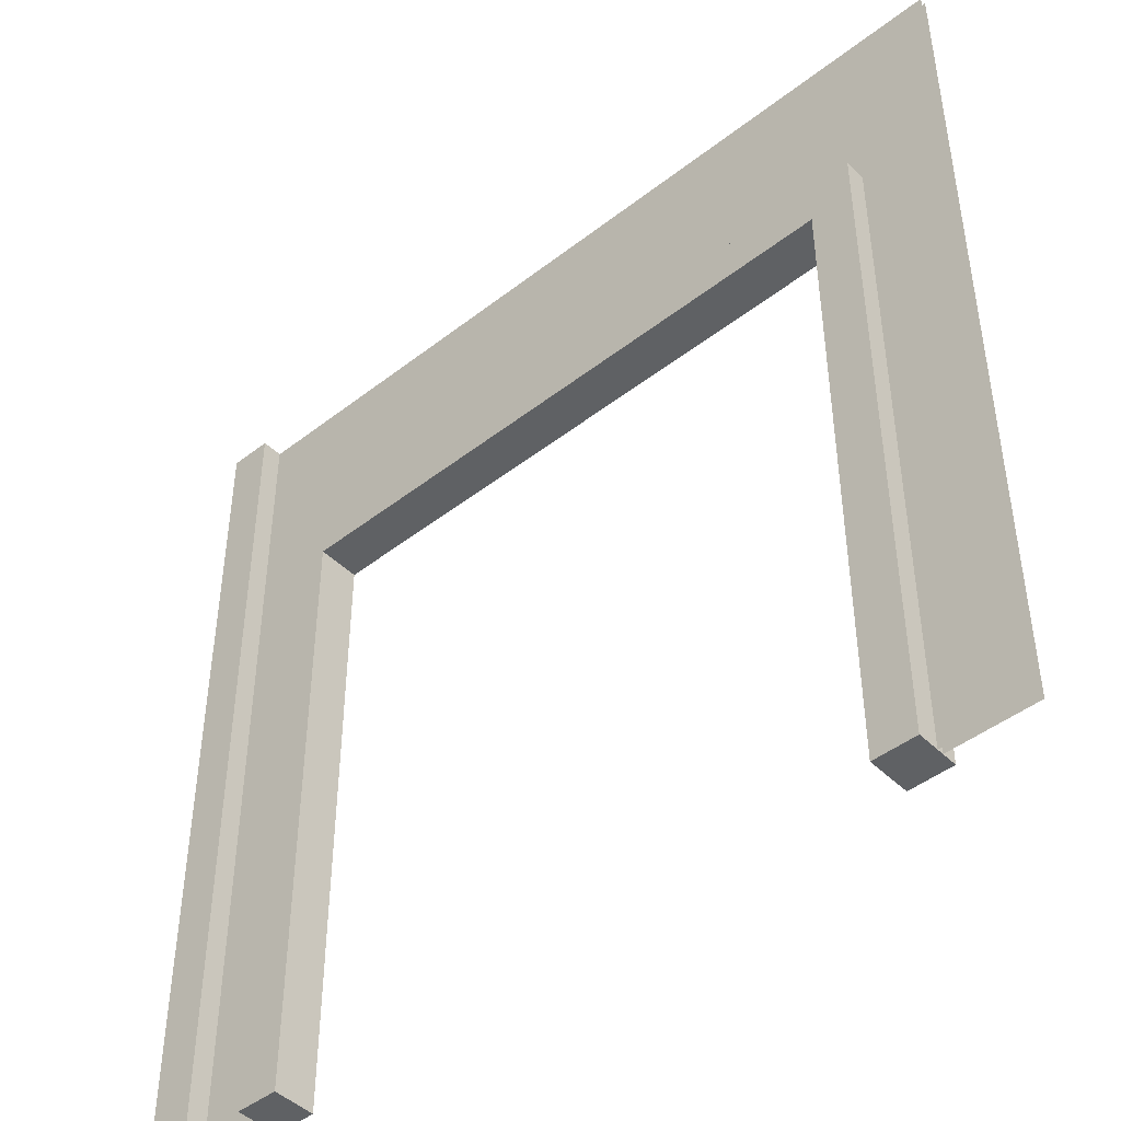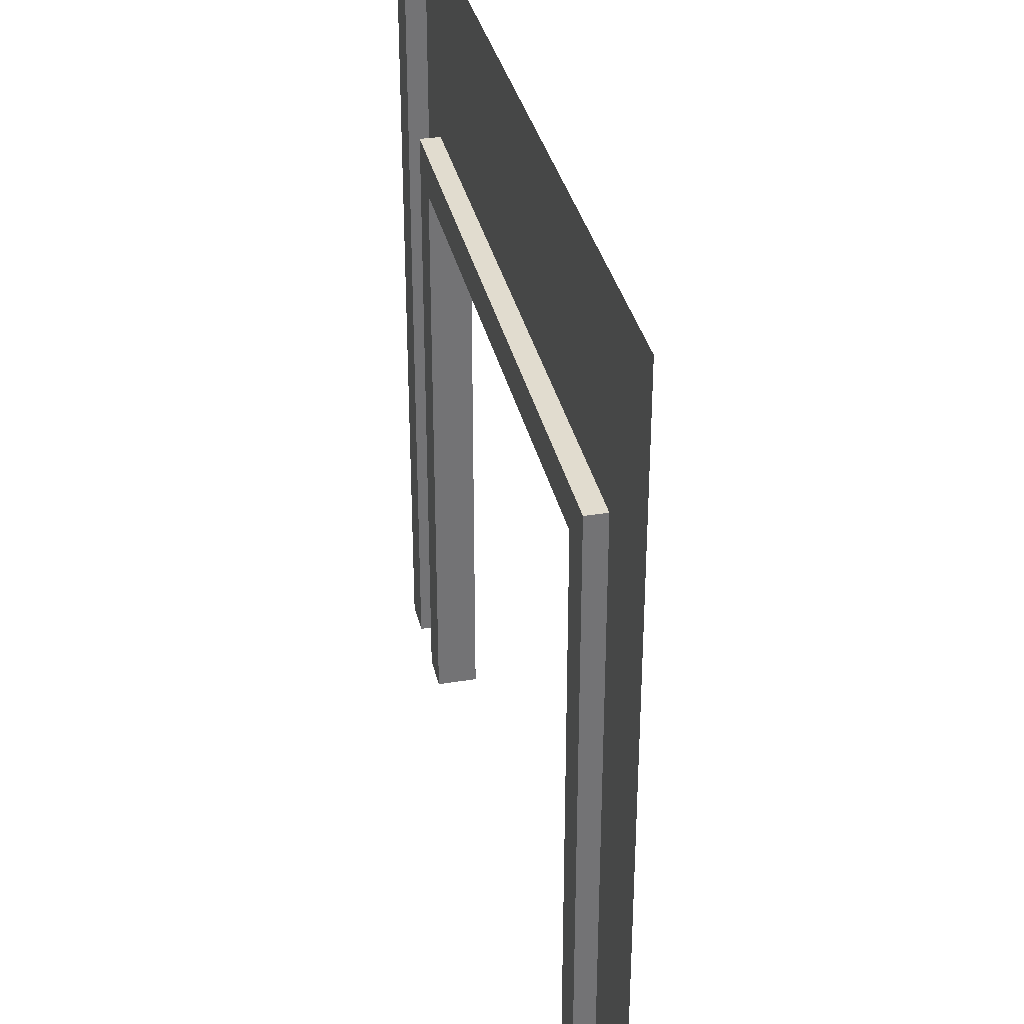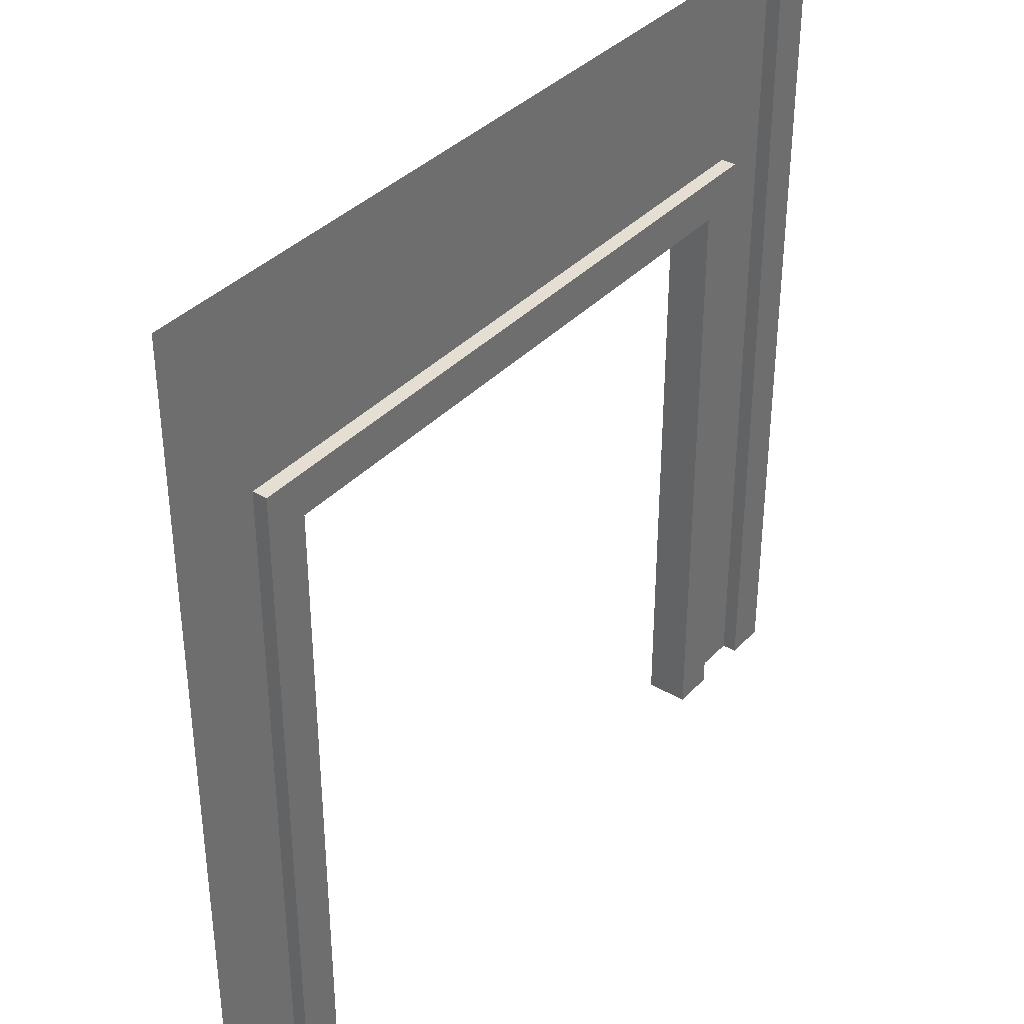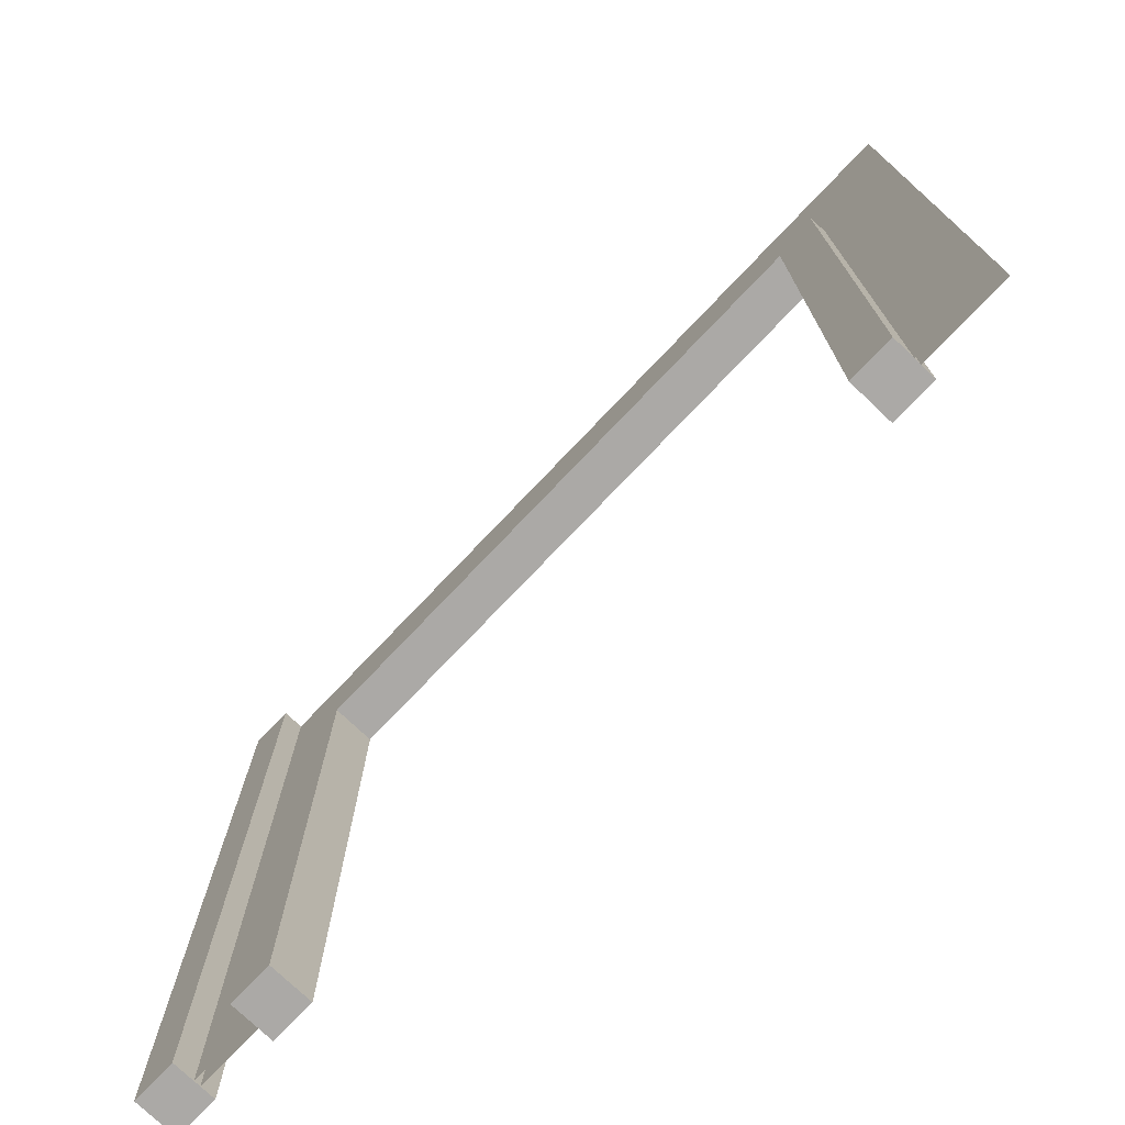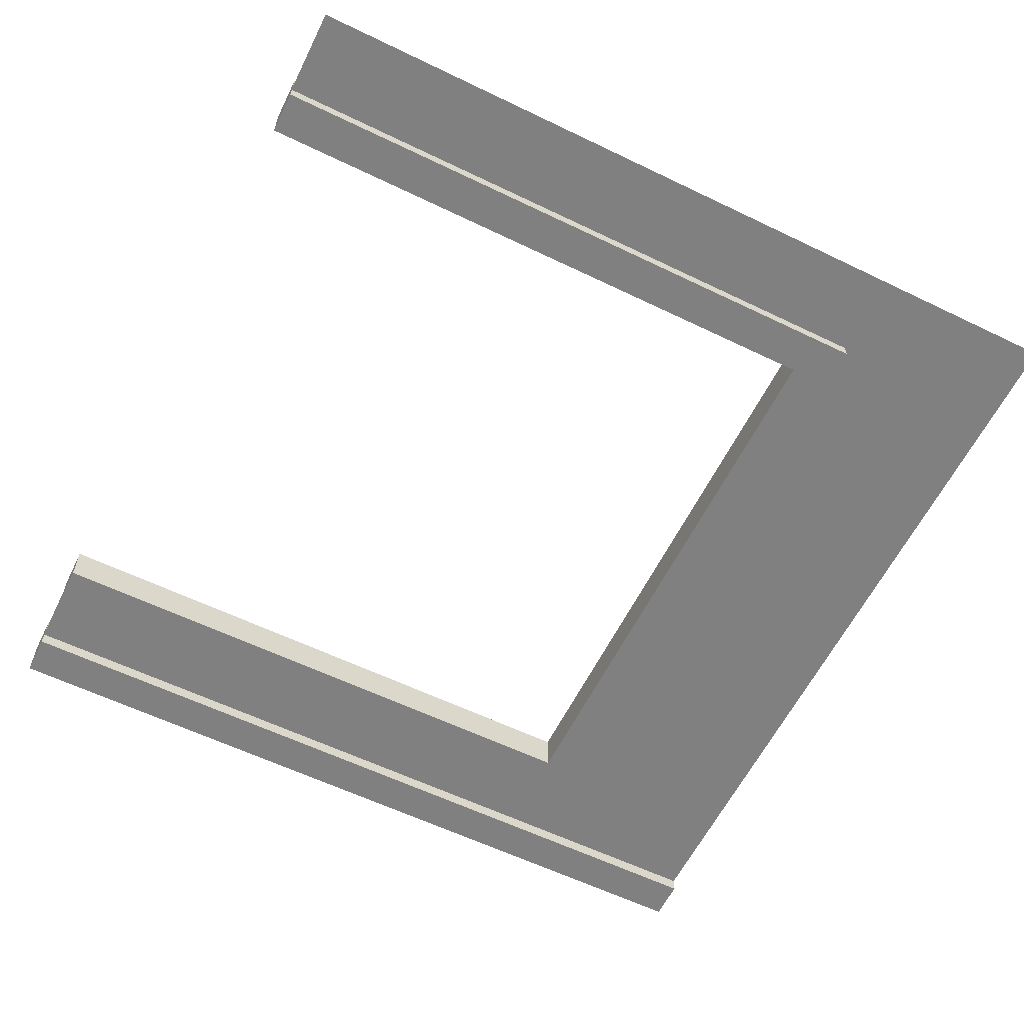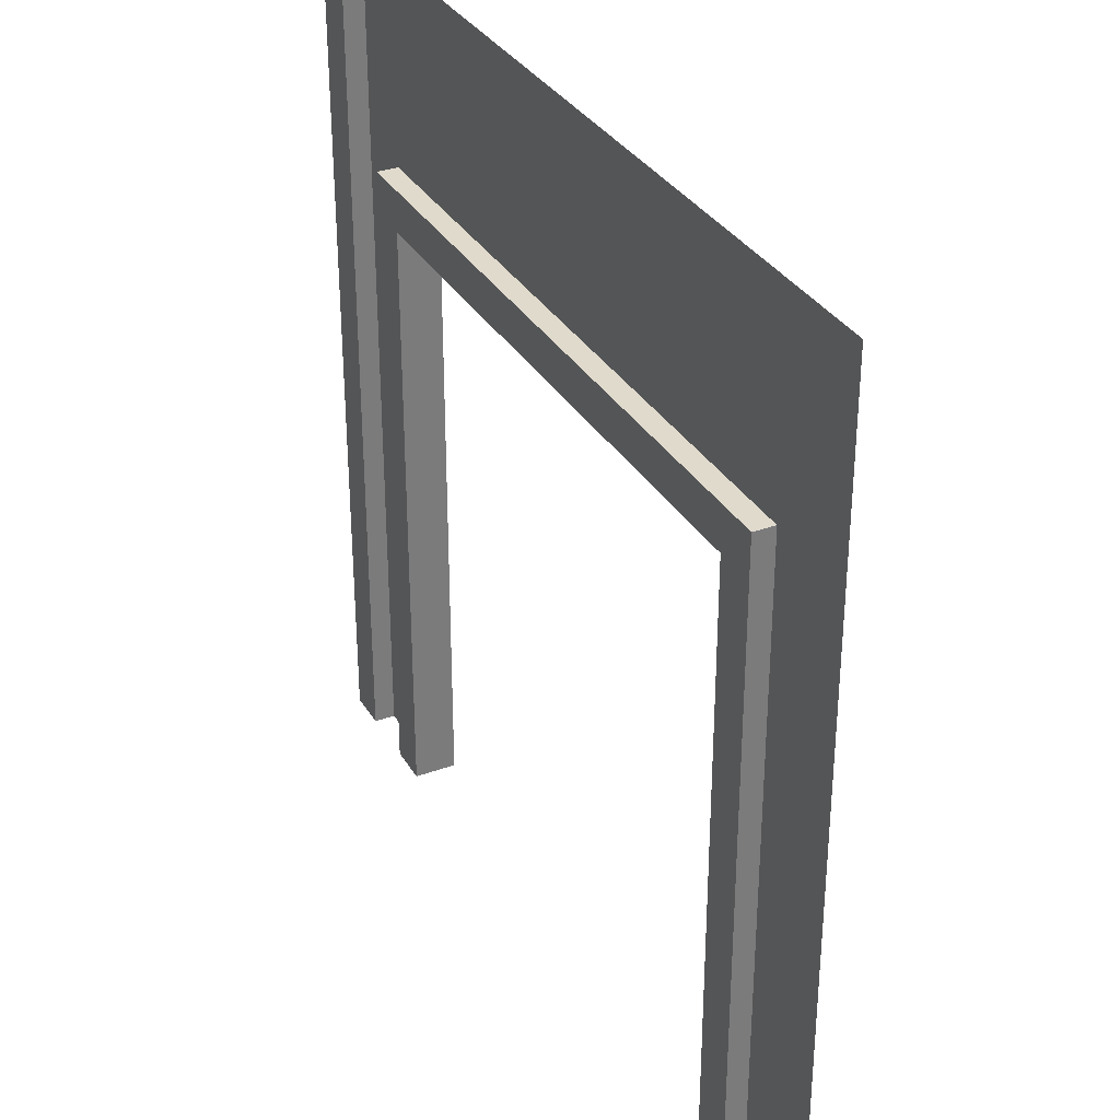
<metadata>
{"format":"obj","ext":"obj","renderer":"f3d","projection":"perspective","resolution":1024,"background":"white","views":[{"elev":-45.5,"azim":41.9,"up":"+Y"},{"elev":34.4,"azim":77.5,"up":"+Y"},{"elev":37.0,"azim":127.2,"up":"+Y"},{"elev":-75.6,"azim":46.4,"up":"+Y"},{"elev":-60.1,"azim":63.7,"up":"+Z"},{"elev":33.0,"azim":63.5,"up":"+Y"}]}
</metadata>
<code>
g default
v -2 4 -0.02969
v -1.5 3 -0.02969
v -1.5 0 -0.02969
v -2 0 -0.02969
v 2 4 -0.02969
v 2 0 -0.02969
v 1.5 0 -0.02969
v 1.5 3 -0.02969
v 2 4 0
v 1.5 3 0
v 1.5 0 0
v 2 0 0
v -2 4 -0
v -2 0 -0
v -1.5 0 -0
v -1.5 3 -0
g wall
f 1 2 3 4
f 5 6 7 8
f 5 8 2 1
f 9 10 11 12
f 13 14 15 16
f 13 16 10 9
g default
v 1.4 0 -0.1
v 1.6 0 -0.1
v 1.6 0 0.1
v 1.4 0 0.1
v 1.4 2.9 -0.1
v 1.6 2.9 -0.1
v 1.6 2.9 0.1
v 1.4 2.9 0.1
v 1.6 3.1 -0.1
v 1.6 3.1 0.1
v 1.4 3.1 0.1
v 1.4 3.1 -0.1
v -1.6 0 -0.1
v -1.4 0 -0.1
v -1.4 0 0.1
v -1.6 0 0.1
v -1.6 2.9 -0.1
v -1.4 2.9 -0.1
v -1.4 2.9 0.1
v -1.6 2.9 0.1
v -1.4 3.1 -0.1
v -1.4 3.1 0.1
v -1.6 3.1 0.1
v -1.6 3.1 -0.1
v -2.1 0 -0.1
v -1.9 0 -0.1
v -1.9 0 0.1
v -2.1 0 0.1
v -2.1 4 -0.1
v -1.9 4 -0.1
v -1.9 4 0.1
v -2.1 4 0.1
g wood
f 18 17 21 22
f 19 18 22 23
f 20 19 23 24
f 17 20 24 21
f 19 20 17 18
f 25 28 27 26
f 22 25 26 23
f 23 26 27 24
f 21 28 25 22
f 30 29 33 34
f 31 30 34 35
f 32 31 35 36
f 29 32 36 33
f 31 32 29 30
f 37 40 39 38
f 35 38 39 36
f 36 39 40 33
f 33 40 37 34
f 24 35 34 21
f 21 34 37 28
f 28 37 38 27
f 27 38 35 24
f 42 41 45 46
f 43 42 46 47
f 44 43 47 48
f 41 44 48 45
f 43 44 41 42
f 46 45 48 47

</code>
